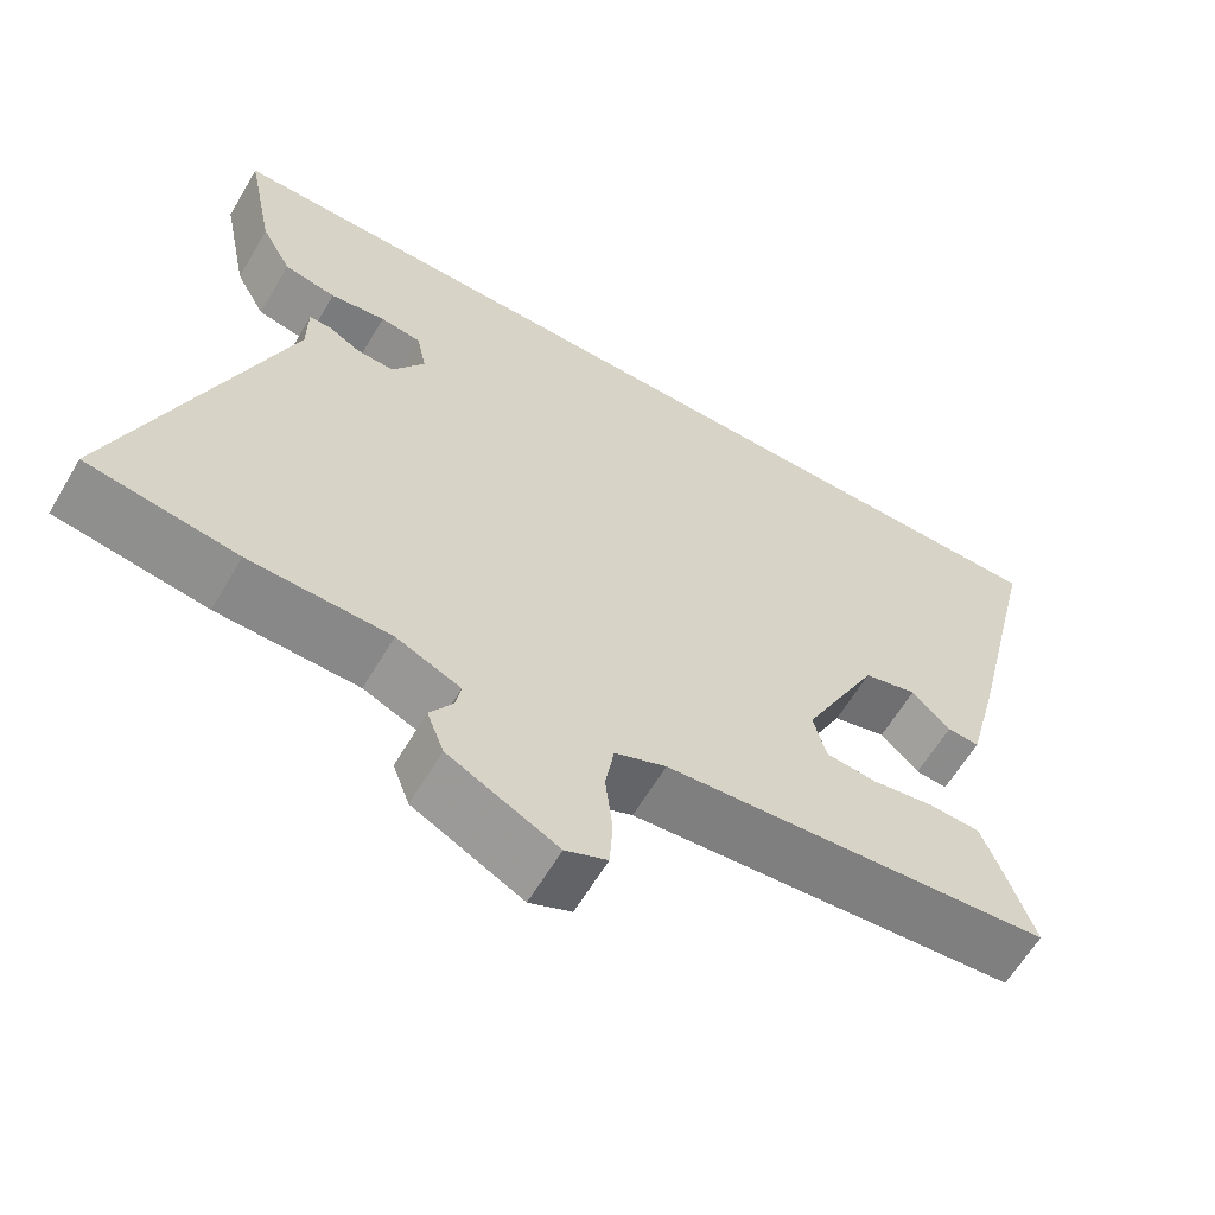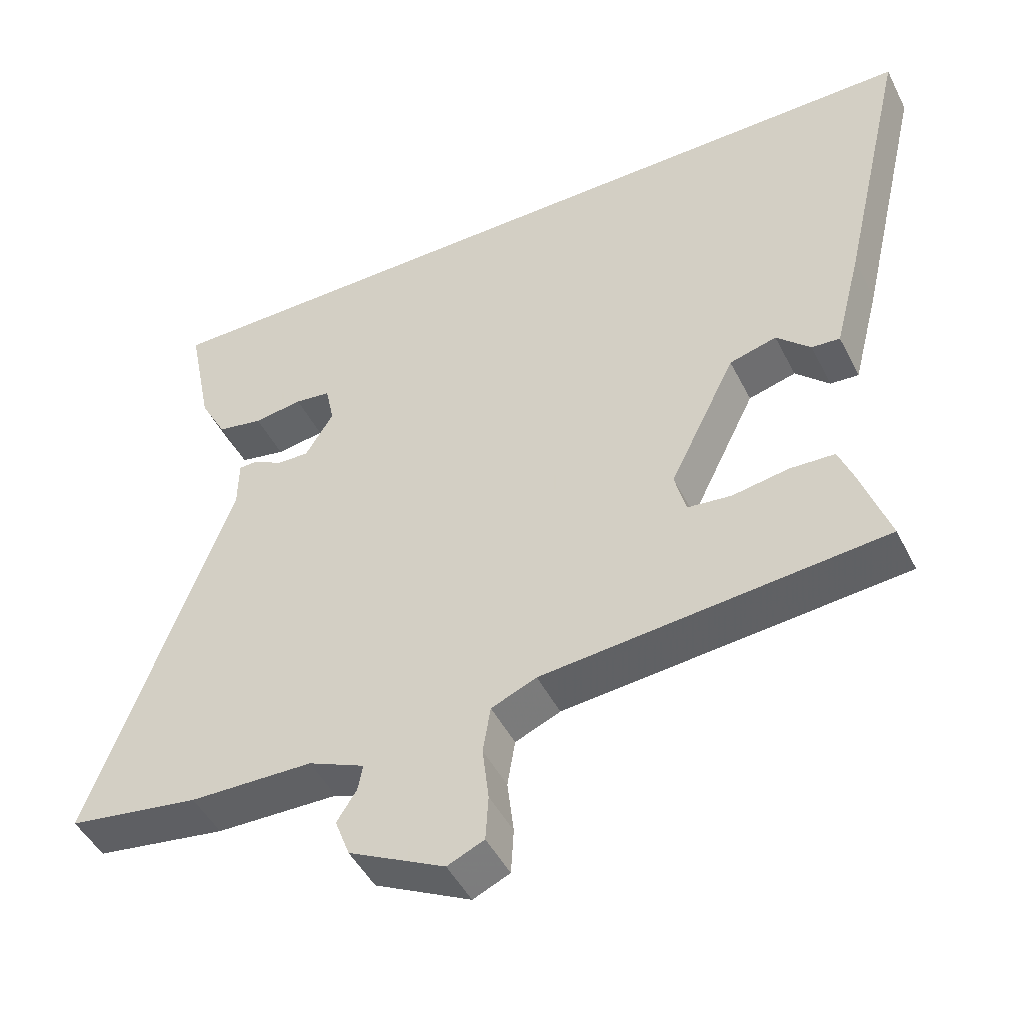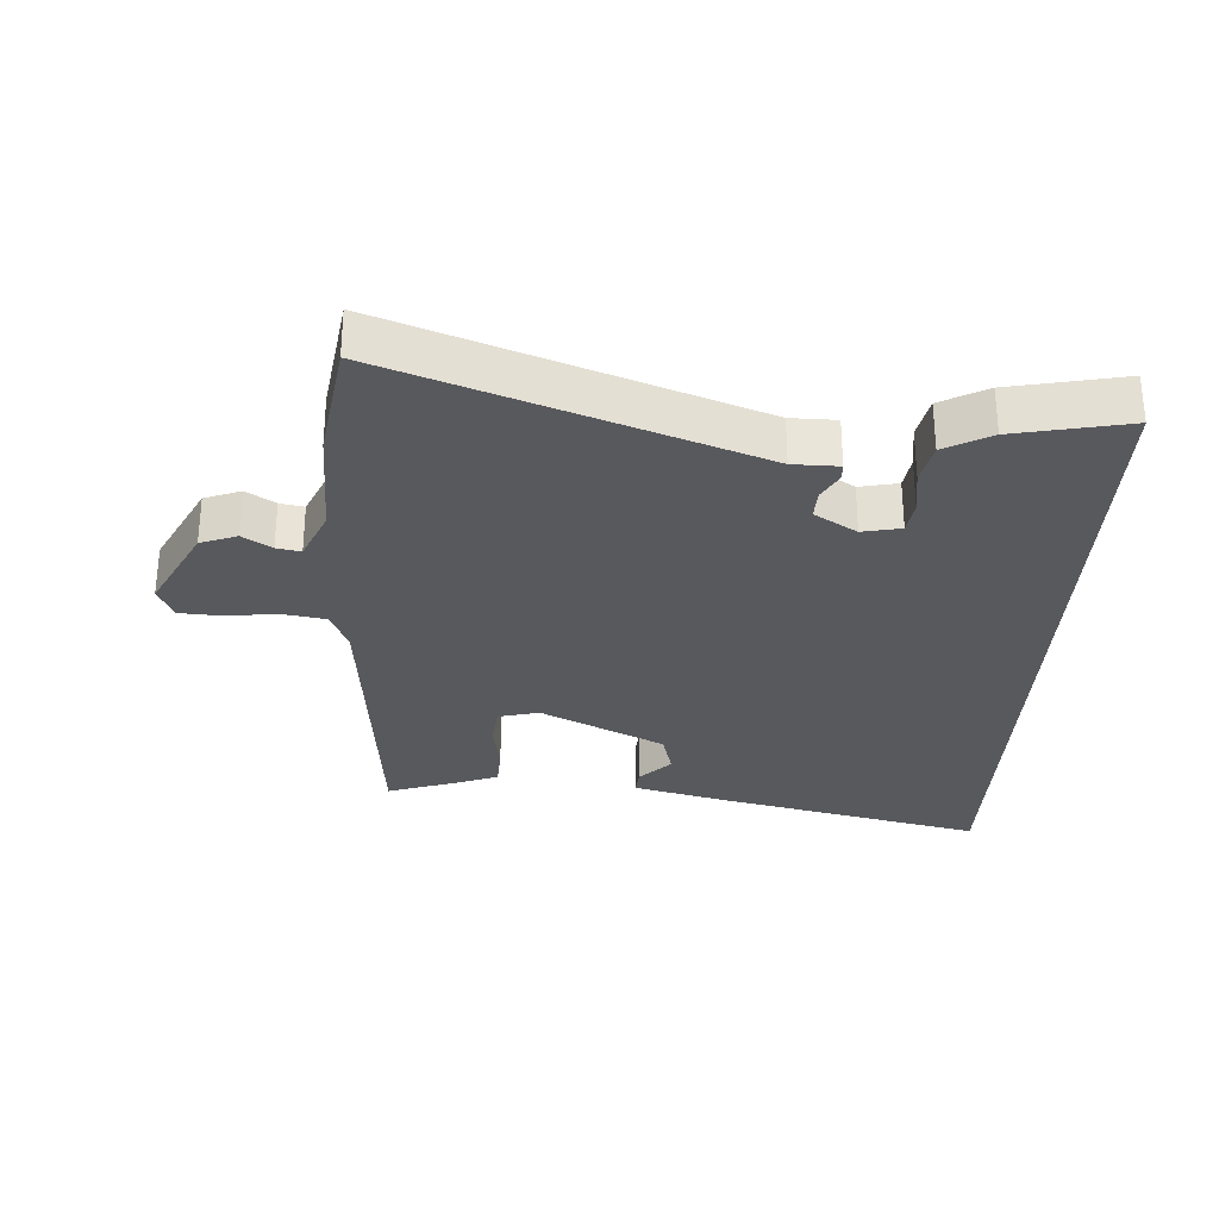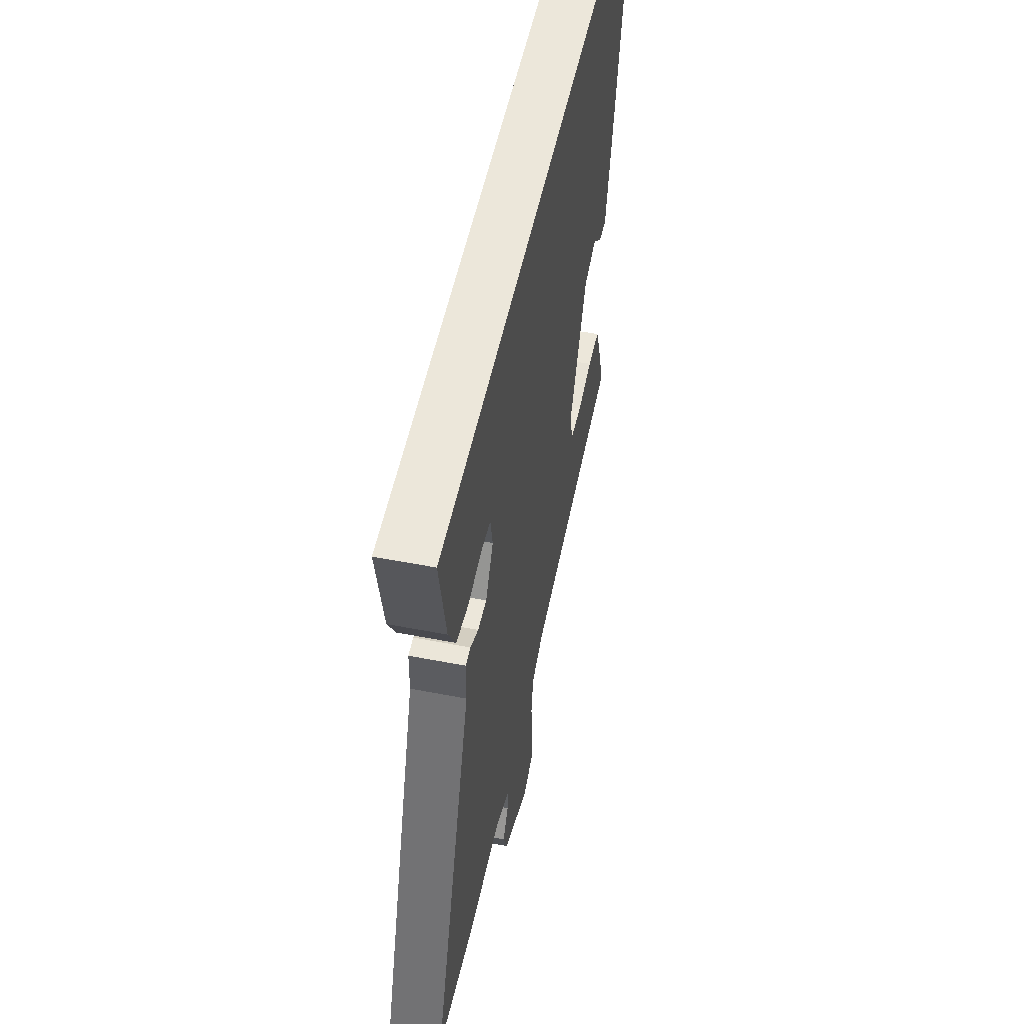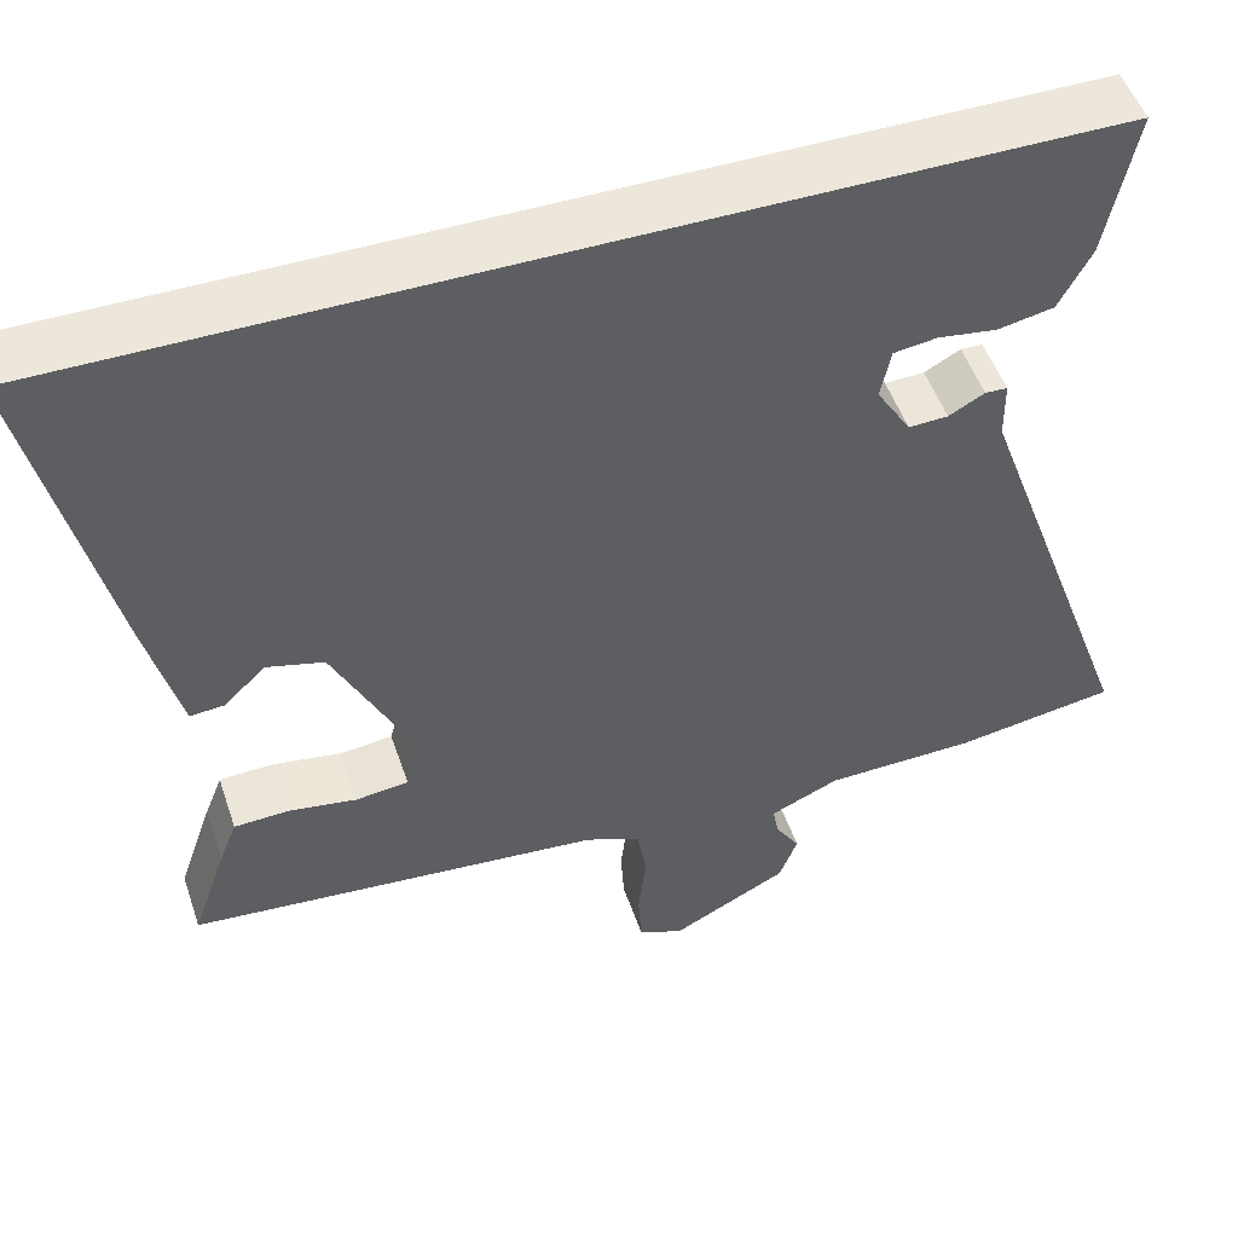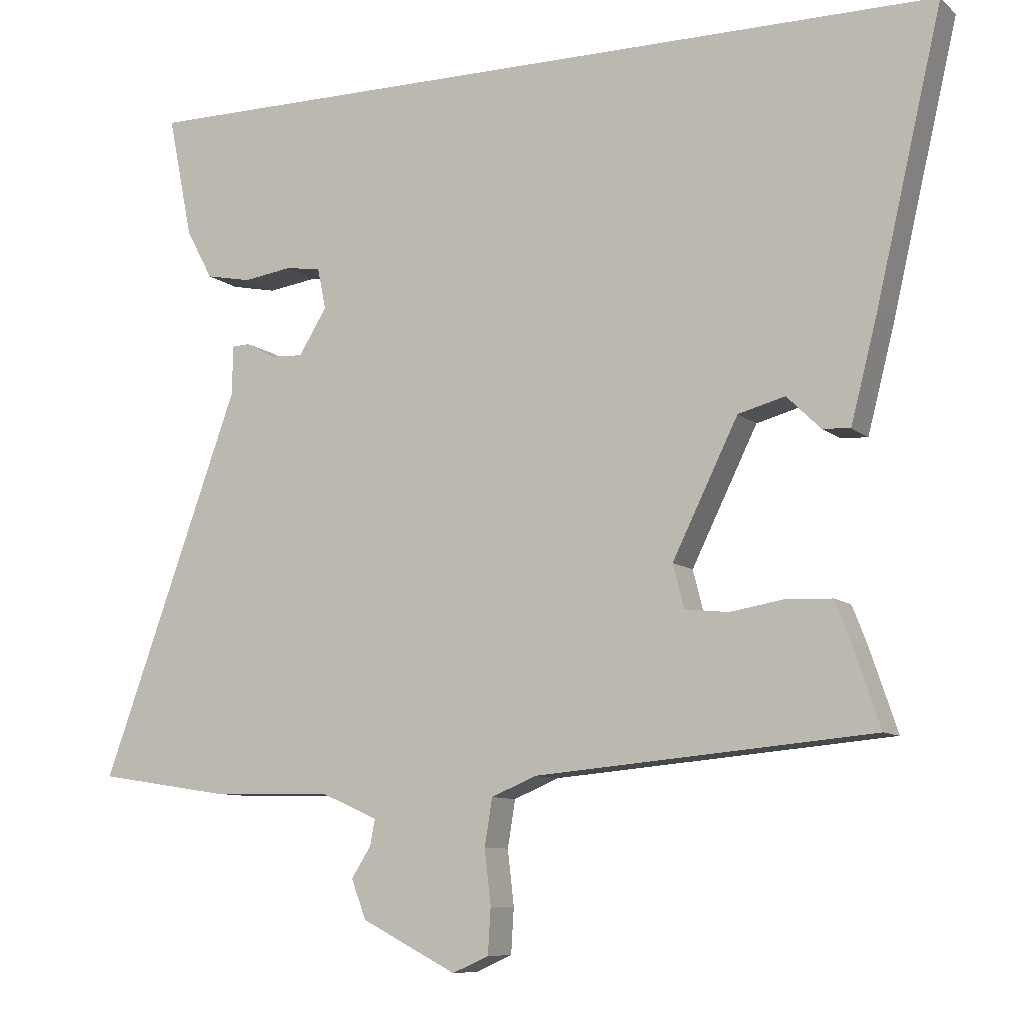
<metadata>
{"format":"obj","ext":"obj","renderer":"f3d","projection":"perspective","resolution":1024,"background":"white","views":[{"elev":-62.1,"azim":-30.6,"up":"+Z"},{"elev":-47.3,"azim":25.9,"up":"+Z"},{"elev":-29.9,"azim":-93.1,"up":"+Y"},{"elev":52.8,"azim":-78.2,"up":"+Z"},{"elev":50.6,"azim":161.5,"up":"+Z"},{"elev":-9.0,"azim":26.2,"up":"+Z"}]}
</metadata>
<code>
v -0.584 0.07 0.5
v 0.602 0.07 0.5
v 0.507 0.07 0.092
v 0.469 0.07 -0.056
v 0.429 0.07 -0.053
v 0.381 0.07 -0.006
v 0.314 0.07 -0.024
v 0.22 0.07 -0.215
v 0.236 0.07 -0.277
v 0.298 0.07 -0.284
v 0.377 0.07 -0.271
v 0.441 0.07 -0.274
v 0.462 0.07 -0.328
v 0.502 0.07 -0.446
v 0.019 0.07 -0.489
v -0.045 0.07 -0.516
v -0.056 0.07 -0.583
v -0.047 0.07 -0.661
v -0.051 0.07 -0.726
v -0.103 0.07 -0.749
v -0.239 0.07 -0.679
v -0.26 0.07 -0.623
v -0.232 0.07 -0.579
v -0.225 0.07 -0.542
v -0.305 0.07 -0.507
v -0.48 0.07 -0.503
v -0.667 0.07 -0.474
v -0.469 0.07 0.075
v -0.468 0.07 0.145
v -0.442 0.07 0.146
v -0.4 0.07 0.123
v -0.354 0.07 0.121
v -0.314 0.07 0.186
v -0.326 0.07 0.245
v -0.377 0.07 0.252
v -0.446 0.07 0.242
v -0.511 0.07 0.255
v -0.549 0.07 0.326
v -0.584 0 0.5
v 0.602 0 0.5
v 0.507 0 0.092
v 0.469 0 -0.056
v 0.429 0 -0.053
v 0.381 0 -0.006
v 0.314 0 -0.024
v 0.22 0 -0.215
v 0.236 0 -0.277
v 0.298 0 -0.284
v 0.377 0 -0.271
v 0.441 0 -0.274
v 0.462 0 -0.328
v 0.502 0 -0.446
v 0.019 0 -0.489
v -0.045 0 -0.516
v -0.056 0 -0.583
v -0.047 0 -0.661
v -0.051 0 -0.726
v -0.103 0 -0.749
v -0.239 0 -0.679
v -0.26 0 -0.623
v -0.232 0 -0.579
v -0.225 0 -0.542
v -0.305 0 -0.507
v -0.48 0 -0.503
v -0.667 0 -0.474
v -0.469 0 0.075
v -0.468 0 0.145
v -0.442 0 0.146
v -0.4 0 0.123
v -0.354 0 0.121
v -0.314 0 0.186
v -0.326 0 0.245
v -0.377 0 0.252
v -0.446 0 0.242
v -0.511 0 0.255
v -0.549 0 0.326
f 35 36 37 38
f 34 35 38 1
f 28 29 30 31
f 28 31 32
f 25 26 27 28
f 24 25 28 32
f 20 21 22 23
f 20 23 24
f 17 18 19 20
f 16 17 20 24
f 15 16 24 32
f 10 11 12 13
f 9 10 13 14
f 3 4 5 6
f 3 6 7
f 34 1 2 3
f 33 34 3 7
f 9 14 15
f 8 9 15 32
f 7 8 32 33
f 76 75 74 73
f 39 76 73 72
f 69 68 67 66
f 70 69 66
f 66 65 64 63
f 70 66 63 62
f 61 60 59 58
f 62 61 58
f 58 57 56 55
f 62 58 55 54
f 70 62 54 53
f 51 50 49 48
f 52 51 48 47
f 44 43 42 41
f 45 44 41
f 41 40 39 72
f 45 41 72 71
f 53 52 47
f 70 53 47 46
f 71 70 46 45
f 1 39 40 2
f 2 40 41 3
f 3 41 42 4
f 4 42 43 5
f 5 43 44 6
f 6 44 45 7
f 7 45 46 8
f 8 46 47 9
f 9 47 48 10
f 10 48 49 11
f 11 49 50 12
f 12 50 51 13
f 13 51 52 14
f 14 52 53 15
f 15 53 54 16
f 16 54 55 17
f 17 55 56 18
f 18 56 57 19
f 19 57 58 20
f 20 58 59 21
f 21 59 60 22
f 22 60 61 23
f 23 61 62 24
f 24 62 63 25
f 25 63 64 26
f 26 64 65 27
f 27 65 66 28
f 28 66 67 29
f 29 67 68 30
f 30 68 69 31
f 31 69 70 32
f 32 70 71 33
f 33 71 72 34
f 34 72 73 35
f 35 73 74 36
f 36 74 75 37
f 37 75 76 38
f 38 76 39 1

</code>
